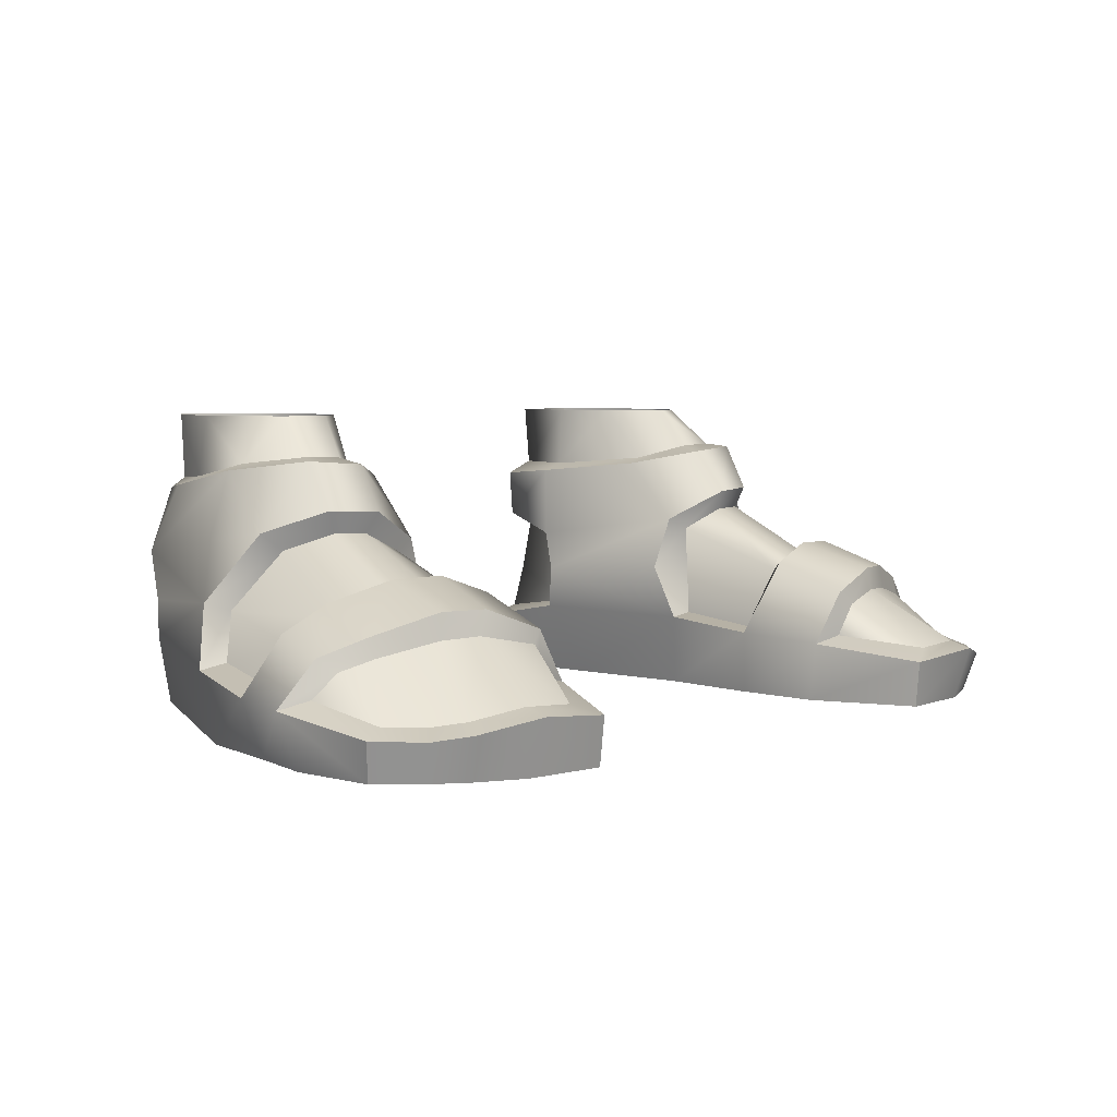
<metadata>
{"format":"obj","ext":"obj","renderer":"f3d","projection":"perspective","resolution":1024,"background":"white","views":[{"elev":5.0,"azim":-45.2,"up":"+Y"}]}
</metadata>
<code>
g ManBasic0_Feet
v 0.1336 0.05185 0.1138
v 0.146 0.02844 0.1529
v 0.1218 0.027 0.1536
v 0.1088 0.04681 0.1204
v 0.1651 0.02334 0.1412
v 0.1504 0.05089 0.1083
v 0.1767 0.02162 0.1324
v 0.176 0.04502 0.09798
v 0.1911 0.02157 0.1187
v 0.19 0.04033 0.09164
v 0.199 0.02943 0.08533
v 0.1027 0.05262 0.1174
v 0.09988 0.06525 0.0821
v 0.123 0.07365 0.07835
v 0.1302 0.06273 0.1138
v 0.149 0.06246 0.1073
v 0.1466 0.07307 0.07379
v 0.1767 0.0538 0.09563
v 0.174 0.0645 0.06463
v 0.196 0.04574 0.0846
v 0.1914 0.0528 0.05704
v 0.2048 0.02668 0.04698
v 0.209 0.02509 0.07557
v 0.1949 0.0003033 0.04814
v 0.2018 0.0003033 0.08021
v 0.1985 0.0003033 0.1193
v 0.2029 0.01821 0.1239
v 0.1877 0.0003033 0.005763
v 0.1954 0.03296 0.005259
v 0.1624 0.03805 -0.07286
v 0.1572 0.0003033 -0.05705
v 0.1328 0.0003033 -0.1071
v 0.1335 0.02846 -0.1119
v 0.1834 0.05989 -0.007733
v 0.166 0.05566 -0.06786
v 0.1637 0.0777 -0.0757
v 0.1709 0.08548 -0.02029
v 0.1615 0.1162 -0.01877
v 0.1613 0.1085 -0.05726
v 0.1328 0.1047 -0.1032
v 0.13 0.08321 -0.1005
v 0.1538 0.07246 -0.07169
v 0.1274 0.07912 -0.09311
v 0.08584 0.08274 -0.09487
v 0.08637 0.1048 -0.09729
v 0.1328 0.1047 -0.1032
v 0.09433 0.07923 -0.08872
v 0.1611 0.08935 0.003314
v 0.1411 0.1205 0.01254
v 0.1408 0.09917 0.02481
v 0.1163 0.09811 0.03026
v 0.1135 0.1185 0.01503
v 0.08808 0.08463 0.01914
v 0.08798 0.1126 -0.00684
v 0.1033 0.03157 0.1167
v 0.1088 0.04681 0.1204
v 0.1218 0.027 0.1536
v 0.08995 0.0003033 0.1101
v 0.1094 0.0003033 0.1584
v 0.1464 0.0003033 0.1551
v 0.124 0.0003033 0.1052
v 0.1703 0.0003033 0.1441
v 0.1539 0.0003033 0.09581
v 0.1841 0.0003033 0.1333
v 0.1796 0.0005201 0.0899
v 0.2018 0.0003033 0.08021
v 0.1985 0.0003033 0.1193
v 0.1949 0.0003033 0.04814
v 0.08844 0.0003033 0.06996
v 0.1877 0.0003033 0.005763
v 0.09066 0.0003033 0.02133
v 0.08447 0.0003033 -0.03617
v 0.1572 0.0003033 -0.05705
v 0.07952 0.0003033 -0.09338
v 0.1328 0.0003033 -0.1071
v 0.1094 0.0003033 0.1584
v 0.109 0.0219 0.1606
v 0.1457 0.02569 0.1643
v 0.1464 0.0003033 0.1551
v 0.1713 0.01985 0.1513
v 0.1703 0.0003033 0.1441
v 0.1852 0.01765 0.1406
v 0.1841 0.0003033 0.1333
v 0.2029 0.01821 0.1239
v 0.1985 0.0003033 0.1193
v 0.06901 0.03594 -0.0493
v 0.08447 0.0003033 -0.03617
v 0.07952 0.0003033 -0.09338
v 0.07358 0.02723 -0.09704
v 0.08117 0.03519 0.02865
v 0.09066 0.0003033 0.02133
v 0.08328 0.03078 0.07344
v 0.08844 0.0003033 0.06996
v 0.08731 0.02852 0.1152
v 0.09988 0.06525 0.0821
v 0.1027 0.05262 0.1174
v 0.08995 0.0003033 0.1101
v 0.109 0.0219 0.1606
v 0.1094 0.0003033 0.1584
v 0.06491 0.05668 -0.0437
v 0.07811 0.0563 -0.04568
v 0.08053 0.07258 -0.0489
v 0.06678 0.07503 -0.04956
v 0.08808 0.08463 0.01914
v 0.07957 0.0602 0.01663
v 0.08798 0.1126 -0.00684
v 0.0648 0.1083 -0.04815
v 0.08584 0.08274 -0.09487
v 0.08637 0.1048 -0.09729
v 0.09433 0.07923 -0.08872
v 0.08053 0.07258 -0.0489
v 0.08294 0.0382 -0.0503
v 0.07358 0.02723 -0.09704
v 0.07952 0.0003033 -0.09338
v 0.1328 0.0003033 -0.1071
v 0.1335 0.02846 -0.1119
v 0.153 0.05507 -0.06517
v 0.1274 0.05026 -0.1033
v 0.131 0.03222 -0.1062
v 0.1525 0.04069 -0.06946
v 0.09224 0.0523 -0.09312
v 0.08574 0.03193 -0.09326
v 0.1274 0.07912 -0.09311
v 0.1538 0.07246 -0.07169
v 0.09433 0.07923 -0.08872
v 0.08294 0.0382 -0.0503
v 0.08574 0.03193 -0.09326
v 0.09224 0.0523 -0.09312
v 0.07811 0.0563 -0.04568
v 0.09433 0.07923 -0.08872
v 0.08053 0.07258 -0.0489
v 0.1128 0.1397 -0.01055
v 0.1169 0.1213 0.003818
v 0.09834 0.1149 -0.01199
v 0.09295 0.1397 -0.02939
v 0.136 0.1219 0.002325
v 0.131 0.1397 -0.01881
v 0.1518 0.1189 -0.02132
v 0.1503 0.1397 -0.05006
v 0.1514 0.1122 -0.05492
v 0.1299 0.1397 -0.0987
v 0.1302 0.1097 -0.09632
v 0.07649 0.1117 -0.04879
v 0.08398 0.1397 -0.05489
v 0.09295 0.1397 -0.02939
v 0.09834 0.1149 -0.01199
v 0.09523 0.1112 -0.09141
v 0.09326 0.1397 -0.09236
v 0.1302 0.1097 -0.09632
v 0.1299 0.1397 -0.0987
v 0.09326 0.1397 -0.09236
v 0.09523 0.1112 -0.09141
v 0.1039 0.06131 0.07566
v 0.09821 0.03131 0.06909
v 0.09382 0.03661 0.02766
v 0.09819 0.07937 0.02152
v 0.183 0.03547 0.007785
v 0.1917 0.03105 0.04496
v 0.182 0.04591 0.05202
v 0.1698 0.0557 -0.006413
v 0.1652 0.05639 0.06041
v 0.1515 0.08159 0.006841
v 0.1413 0.06494 0.06824
v 0.136 0.08901 0.02282
v 0.1198 0.0886 0.02524
v 0.1215 0.0654 0.07325
v 0.1039 0.06131 0.07566
v 0.09819 0.07937 0.02152
v 0.1088 0.04681 0.1204
v 0.1027 0.05262 0.1174
v 0.1302 0.06273 0.1138
v 0.1336 0.05185 0.1138
v 0.149 0.06246 0.1073
v 0.1504 0.05089 0.1083
v 0.1767 0.0538 0.09563
v 0.176 0.04502 0.09798
v 0.196 0.04574 0.0846
v 0.19 0.04033 0.09164
v 0.209 0.02509 0.07557
v 0.199 0.02943 0.08533
v 0.1215 0.0654 0.07325
v 0.123 0.07365 0.07835
v 0.09988 0.06525 0.0821
v 0.1039 0.06131 0.07566
v 0.1413 0.06494 0.06824
v 0.1466 0.07307 0.07379
v 0.1652 0.05639 0.06041
v 0.174 0.0645 0.06463
v 0.182 0.04591 0.05202
v 0.1914 0.0528 0.05704
v 0.1917 0.03105 0.04496
v 0.2048 0.02668 0.04698
v 0.146 0.02844 0.1529
v 0.1457 0.02569 0.1643
v 0.109 0.0219 0.1606
v 0.1218 0.027 0.1536
v 0.1651 0.02334 0.1412
v 0.1713 0.01985 0.1513
v 0.1767 0.02162 0.1324
v 0.1852 0.01765 0.1406
v 0.1911 0.02157 0.1187
v 0.2029 0.01821 0.1239
v 0.199 0.02943 0.08533
v 0.209 0.02509 0.07557
v 0.1515 0.08159 0.006841
v 0.1611 0.08935 0.003314
v 0.1834 0.05989 -0.007733
v 0.1698 0.0557 -0.006413
v 0.136 0.08901 0.02282
v 0.1408 0.09917 0.02481
v 0.1954 0.03296 0.005259
v 0.183 0.03547 0.007785
v 0.1198 0.0886 0.02524
v 0.1163 0.09811 0.03026
v 0.09819 0.07937 0.02152
v 0.08808 0.08463 0.01914
v 0.08294 0.0382 -0.0503
v 0.06901 0.03594 -0.0493
v 0.07358 0.02723 -0.09704
v 0.08574 0.03193 -0.09326
v 0.08574 0.03193 -0.09326
v 0.07358 0.02723 -0.09704
v 0.1335 0.02846 -0.1119
v 0.131 0.03222 -0.1062
v 0.1624 0.03805 -0.07286
v 0.1525 0.04069 -0.06946
v 0.1518 0.1189 -0.02132
v 0.1615 0.1162 -0.01877
v 0.1411 0.1205 0.01254
v 0.136 0.1219 0.002325
v 0.1135 0.1185 0.01503
v 0.1169 0.1213 0.003818
v 0.08798 0.1126 -0.00684
v 0.09834 0.1149 -0.01199
v 0.1514 0.1122 -0.05492
v 0.1613 0.1085 -0.05726
v 0.1302 0.1097 -0.09632
v 0.1328 0.1047 -0.1032
v 0.09523 0.1112 -0.09141
v 0.08637 0.1048 -0.09729
v 0.1525 0.04069 -0.06946
v 0.1624 0.03805 -0.07286
v 0.166 0.05566 -0.06786
v 0.153 0.05507 -0.06517
v 0.1637 0.0777 -0.0757
v 0.1538 0.07246 -0.07169
v 0.07957 0.0602 0.01663
v 0.08808 0.08463 0.01914
v 0.09819 0.07937 0.02152
v 0.09382 0.03661 0.02766
v 0.08117 0.03519 0.02865
v 0.09834 0.1149 -0.01199
v 0.08798 0.1126 -0.00684
v 0.0648 0.1083 -0.04815
v 0.07649 0.1117 -0.04879
v 0.08637 0.1048 -0.09729
v 0.09523 0.1112 -0.09141
v 0.183 0.03547 0.007785
v 0.1954 0.03296 0.005259
v 0.2048 0.02668 0.04698
v 0.1917 0.03105 0.04496
v 0.1039 0.06131 0.07566
v 0.09988 0.06525 0.0821
v 0.08328 0.03078 0.07344
v 0.09821 0.03131 0.06909
v 0.1033 0.03157 0.1167
v 0.08731 0.02852 0.1152
v 0.1027 0.05262 0.1174
v 0.1088 0.04681 0.1204
v 0.09821 0.03131 0.06909
v 0.08328 0.03078 0.07344
v 0.08117 0.03519 0.02865
v 0.09382 0.03661 0.02766
v 0.1218 0.027 0.1536
v 0.109 0.0219 0.1606
v 0.08731 0.02852 0.1152
v 0.1033 0.03157 0.1167
v -0.1336 0.05185 0.1138
v -0.1088 0.04681 0.1204
v -0.1218 0.027 0.1536
v -0.146 0.02844 0.1529
v -0.1651 0.02334 0.1412
v -0.1504 0.05089 0.1083
v -0.1767 0.02162 0.1324
v -0.176 0.04502 0.09798
v -0.1911 0.02157 0.1187
v -0.19 0.04033 0.09164
v -0.199 0.02943 0.08533
v -0.1027 0.05262 0.1174
v -0.1302 0.06273 0.1138
v -0.123 0.07365 0.07835
v -0.09988 0.06525 0.0821
v -0.149 0.06246 0.1073
v -0.1466 0.07307 0.07379
v -0.1767 0.0538 0.09563
v -0.174 0.0645 0.06463
v -0.196 0.04574 0.0846
v -0.1914 0.0528 0.05704
v -0.2048 0.02668 0.04698
v -0.209 0.02509 0.07557
v -0.1949 0.0003033 0.04814
v -0.2018 0.0003033 0.08021
v -0.1985 0.0003033 0.1193
v -0.2029 0.01821 0.1239
v -0.1877 0.0003033 0.005763
v -0.1954 0.03296 0.005259
v -0.1624 0.03805 -0.07286
v -0.1572 0.0003033 -0.05705
v -0.1328 0.0003033 -0.1071
v -0.1335 0.02846 -0.1119
v -0.1834 0.05989 -0.007733
v -0.166 0.05566 -0.06786
v -0.1637 0.0777 -0.0757
v -0.1709 0.08548 -0.02029
v -0.1615 0.1162 -0.01877
v -0.1613 0.1085 -0.05726
v -0.1328 0.1047 -0.1032
v -0.13 0.08321 -0.1005
v -0.1538 0.07246 -0.07169
v -0.1274 0.07912 -0.09311
v -0.08584 0.08274 -0.09487
v -0.08637 0.1048 -0.09729
v -0.1328 0.1047 -0.1032
v -0.09434 0.07923 -0.08872
v -0.1611 0.08935 0.003314
v -0.1411 0.1205 0.01254
v -0.1408 0.09917 0.02481
v -0.1163 0.09811 0.03026
v -0.1135 0.1185 0.01503
v -0.08808 0.08463 0.01914
v -0.08798 0.1126 -0.00684
v -0.1033 0.03157 0.1167
v -0.1218 0.027 0.1536
v -0.1088 0.04681 0.1204
v -0.08995 0.0003033 0.1101
v -0.124 0.0003033 0.1052
v -0.1464 0.0003033 0.1551
v -0.1094 0.0003033 0.1584
v -0.1703 0.0003033 0.1441
v -0.1539 0.0003033 0.09581
v -0.1841 0.0003033 0.1333
v -0.1796 0.0005201 0.0899
v -0.2018 0.0003033 0.08021
v -0.1985 0.0003033 0.1193
v -0.1949 0.0003033 0.04814
v -0.08844 0.0003033 0.06996
v -0.1877 0.0003033 0.005763
v -0.09066 0.0003033 0.02133
v -0.08447 0.0003033 -0.03617
v -0.1572 0.0003033 -0.05705
v -0.07952 0.0003033 -0.09338
v -0.1328 0.0003033 -0.1071
v -0.1094 0.0003033 0.1584
v -0.1464 0.0003033 0.1551
v -0.1457 0.02569 0.1643
v -0.109 0.0219 0.1606
v -0.1713 0.01985 0.1513
v -0.1703 0.0003033 0.1441
v -0.1852 0.01765 0.1406
v -0.1841 0.0003033 0.1333
v -0.2029 0.01821 0.1239
v -0.1985 0.0003033 0.1193
v -0.06901 0.03594 -0.0493
v -0.07358 0.02723 -0.09704
v -0.07952 0.0003033 -0.09338
v -0.08447 0.0003033 -0.03617
v -0.08117 0.03519 0.02865
v -0.09066 0.0003033 0.02133
v -0.08329 0.03078 0.07344
v -0.08844 0.0003033 0.06996
v -0.08731 0.02852 0.1152
v -0.09988 0.06525 0.0821
v -0.1027 0.05262 0.1174
v -0.08995 0.0003033 0.1101
v -0.109 0.0219 0.1606
v -0.1094 0.0003033 0.1584
v -0.06491 0.05668 -0.0437
v -0.07812 0.0563 -0.04568
v -0.08053 0.07258 -0.0489
v -0.06678 0.07503 -0.04956
v -0.08808 0.08463 0.01914
v -0.07957 0.0602 0.01663
v -0.08798 0.1126 -0.00684
v -0.0648 0.1083 -0.04815
v -0.08584 0.08274 -0.09487
v -0.08637 0.1048 -0.09729
v -0.09434 0.07923 -0.08872
v -0.08053 0.07258 -0.0489
v -0.08294 0.0382 -0.0503
v -0.07358 0.02723 -0.09704
v -0.1335 0.02846 -0.1119
v -0.1328 0.0003033 -0.1071
v -0.07952 0.0003033 -0.09338
v -0.153 0.05507 -0.06517
v -0.1525 0.04069 -0.06946
v -0.131 0.03222 -0.1062
v -0.1274 0.05026 -0.1033
v -0.09224 0.0523 -0.09312
v -0.08574 0.03193 -0.09326
v -0.1274 0.07912 -0.09311
v -0.1538 0.07246 -0.07169
v -0.09434 0.07923 -0.08872
v -0.08294 0.0382 -0.0503
v -0.07812 0.0563 -0.04568
v -0.09224 0.0523 -0.09312
v -0.08574 0.03193 -0.09326
v -0.09434 0.07923 -0.08872
v -0.08053 0.07258 -0.0489
v -0.1129 0.1397 -0.01055
v -0.09307 0.1397 -0.02939
v -0.09834 0.1149 -0.01199
v -0.1169 0.1213 0.003818
v -0.136 0.1219 0.002325
v -0.1311 0.1397 -0.01881
v -0.1518 0.1189 -0.02132
v -0.1504 0.1397 -0.05006
v -0.1514 0.1122 -0.05492
v -0.13 0.1397 -0.0987
v -0.1302 0.1097 -0.09632
v -0.0765 0.1117 -0.04879
v -0.09834 0.1149 -0.01199
v -0.09307 0.1397 -0.02939
v -0.0841 0.1397 -0.05489
v -0.09523 0.1112 -0.09141
v -0.09338 0.1397 -0.09236
v -0.1302 0.1097 -0.09632
v -0.09523 0.1112 -0.09141
v -0.09338 0.1397 -0.09236
v -0.13 0.1397 -0.0987
v -0.1039 0.06131 0.07566
v -0.09819 0.07937 0.02152
v -0.09382 0.03661 0.02766
v -0.09821 0.03131 0.06909
v -0.183 0.03547 0.007785
v -0.1698 0.0557 -0.006413
v -0.182 0.04591 0.05202
v -0.1917 0.03105 0.04496
v -0.1652 0.05639 0.06041
v -0.1515 0.08159 0.006841
v -0.1413 0.06494 0.06824
v -0.136 0.08901 0.02282
v -0.1198 0.0886 0.02524
v -0.1215 0.0654 0.07325
v -0.1039 0.06131 0.07566
v -0.09819 0.07937 0.02152
v -0.1088 0.04681 0.1204
v -0.1336 0.05185 0.1138
v -0.1302 0.06273 0.1138
v -0.1027 0.05262 0.1174
v -0.149 0.06246 0.1073
v -0.1504 0.05089 0.1083
v -0.1767 0.0538 0.09563
v -0.176 0.04502 0.09798
v -0.196 0.04574 0.0846
v -0.19 0.04033 0.09164
v -0.209 0.02509 0.07557
v -0.199 0.02943 0.08533
v -0.1215 0.0654 0.07325
v -0.1039 0.06131 0.07566
v -0.09988 0.06525 0.0821
v -0.123 0.07365 0.07835
v -0.1413 0.06494 0.06824
v -0.1466 0.07307 0.07379
v -0.1652 0.05639 0.06041
v -0.174 0.0645 0.06463
v -0.182 0.04591 0.05202
v -0.1914 0.0528 0.05704
v -0.1917 0.03105 0.04496
v -0.2048 0.02668 0.04698
v -0.146 0.02844 0.1529
v -0.1218 0.027 0.1536
v -0.109 0.0219 0.1606
v -0.1457 0.02569 0.1643
v -0.1651 0.02334 0.1412
v -0.1713 0.01985 0.1513
v -0.1767 0.02162 0.1324
v -0.1852 0.01765 0.1406
v -0.1911 0.02157 0.1187
v -0.2029 0.01821 0.1239
v -0.199 0.02943 0.08533
v -0.209 0.02509 0.07557
v -0.1515 0.08159 0.006841
v -0.1698 0.0557 -0.006413
v -0.1834 0.05989 -0.007733
v -0.1611 0.08935 0.003314
v -0.136 0.08901 0.02282
v -0.1408 0.09917 0.02481
v -0.1954 0.03296 0.005259
v -0.183 0.03547 0.007785
v -0.1198 0.0886 0.02524
v -0.1163 0.09811 0.03026
v -0.09819 0.07937 0.02152
v -0.08808 0.08463 0.01914
v -0.08294 0.0382 -0.0503
v -0.08574 0.03193 -0.09326
v -0.07358 0.02723 -0.09704
v -0.06901 0.03594 -0.0493
v -0.08574 0.03193 -0.09326
v -0.131 0.03222 -0.1062
v -0.1335 0.02846 -0.1119
v -0.07358 0.02723 -0.09704
v -0.1624 0.03805 -0.07286
v -0.1525 0.04069 -0.06946
v -0.1518 0.1189 -0.02132
v -0.136 0.1219 0.002325
v -0.1411 0.1205 0.01254
v -0.1615 0.1162 -0.01877
v -0.1135 0.1185 0.01503
v -0.1169 0.1213 0.003818
v -0.08798 0.1126 -0.00684
v -0.09834 0.1149 -0.01199
v -0.1514 0.1122 -0.05492
v -0.1613 0.1085 -0.05726
v -0.1302 0.1097 -0.09632
v -0.1328 0.1047 -0.1032
v -0.09523 0.1112 -0.09141
v -0.08637 0.1048 -0.09729
v -0.1525 0.04069 -0.06946
v -0.153 0.05507 -0.06517
v -0.166 0.05566 -0.06786
v -0.1624 0.03805 -0.07286
v -0.1637 0.0777 -0.0757
v -0.1538 0.07246 -0.07169
v -0.07957 0.0602 0.01663
v -0.09819 0.07937 0.02152
v -0.08808 0.08463 0.01914
v -0.09382 0.03661 0.02766
v -0.08117 0.03519 0.02865
v -0.09834 0.1149 -0.01199
v -0.0765 0.1117 -0.04879
v -0.0648 0.1083 -0.04815
v -0.08798 0.1126 -0.00684
v -0.08637 0.1048 -0.09729
v -0.09523 0.1112 -0.09141
v -0.183 0.03547 0.007785
v -0.1917 0.03105 0.04496
v -0.2048 0.02668 0.04698
v -0.1954 0.03296 0.005259
v -0.1039 0.06131 0.07566
v -0.09821 0.03131 0.06909
v -0.08329 0.03078 0.07344
v -0.09988 0.06525 0.0821
v -0.1033 0.03157 0.1167
v -0.1088 0.04681 0.1204
v -0.1027 0.05262 0.1174
v -0.08731 0.02852 0.1152
v -0.09821 0.03131 0.06909
v -0.09382 0.03661 0.02766
v -0.08117 0.03519 0.02865
v -0.08329 0.03078 0.07344
v -0.1218 0.027 0.1536
v -0.1033 0.03157 0.1167
v -0.08731 0.02852 0.1152
v -0.109 0.0219 0.1606
g ManBasic0_Feet_0
f 3 2 1
f 4 3 1
f 2 5 1
f 5 6 1
f 5 7 6
f 7 8 6
f 8 7 9
f 10 8 9
f 11 10 9
f 14 13 12
f 15 14 12
f 15 16 14
f 16 17 14
f 17 16 18
f 19 17 18
f 19 18 20
f 21 19 20
f 21 20 22
f 20 23 22
f 22 23 24
f 23 25 24
f 26 25 23
f 27 26 23
f 22 24 28
f 29 22 28
f 29 28 30
f 28 31 30
f 31 32 30
f 32 33 30
f 34 29 30
f 35 34 30
f 34 35 36
f 37 34 36
f 38 37 36
f 39 38 36
f 39 36 40
f 36 41 40
f 41 36 42
f 43 41 42
f 44 41 43
f 41 44 45
f 46 41 45
f 47 44 43
f 38 48 37
f 37 48 34
f 48 38 49
f 50 48 49
f 51 50 49
f 52 51 49
f 53 51 52
f 54 53 52
f 57 56 55
f 60 59 58
f 61 60 58
f 62 60 61
f 63 62 61
f 64 62 63
f 65 64 63
f 64 65 66
f 67 64 66
f 66 65 68
f 65 63 69
f 68 65 69
f 61 58 69
f 63 61 69
f 68 69 70
f 69 71 70
f 70 71 72
f 73 70 72
f 72 74 73
f 74 75 73
f 78 77 76
f 79 78 76
f 78 79 80
f 79 81 80
f 82 80 81
f 83 82 81
f 84 82 83
f 85 84 83
f 88 87 86
f 89 88 86
f 90 86 87
f 91 90 87
f 90 91 92
f 91 93 92
f 92 93 94
f 92 94 95
f 94 96 95
f 93 97 94
f 98 94 97
f 99 98 97
f 100 86 90
f 86 100 101
f 101 100 102
f 100 103 102
f 104 103 100
f 105 104 100
f 105 100 90
f 104 106 103
f 106 107 103
f 108 103 107
f 109 108 107
f 103 108 110
f 111 103 110
f 112 86 101
f 115 114 113
f 116 115 113
f 119 118 117
f 120 119 117
f 118 119 121
f 119 122 121
f 123 118 121
f 124 118 123
f 124 117 118
f 125 123 121
f 128 127 126
f 129 128 126
f 130 128 129
f 131 130 129
f 134 133 132
f 135 134 132
f 133 136 132
f 136 137 132
f 137 136 138
f 139 137 138
f 138 140 139
f 139 140 141
f 140 142 141
f 145 144 143
f 146 145 143
f 147 143 144
f 148 147 144
f 151 150 149
f 152 151 149
f 155 154 153
f 156 155 153
f 159 158 157
f 160 159 157
f 159 160 161
f 160 162 161
f 161 162 163
f 162 164 163
f 163 164 165
f 166 163 165
f 166 165 167
f 165 168 167
f 171 170 169
f 172 171 169
f 173 171 172
f 174 173 172
f 175 173 174
f 176 175 174
f 177 175 176
f 178 177 176
f 179 177 178
f 180 179 178
f 183 182 181
f 184 183 181
f 181 182 185
f 182 186 185
f 185 186 187
f 186 188 187
f 187 188 189
f 188 190 189
f 189 190 191
f 190 192 191
f 195 194 193
f 196 195 193
f 193 194 197
f 194 198 197
f 197 198 199
f 198 200 199
f 199 200 201
f 200 202 201
f 201 202 203
f 202 204 203
f 207 206 205
f 208 207 205
f 205 206 209
f 206 210 209
f 211 207 208
f 212 211 208
f 209 210 213
f 210 214 213
f 213 214 215
f 214 216 215
f 219 218 217
f 220 219 217
f 223 222 221
f 224 223 221
f 225 223 224
f 226 225 224
f 229 228 227
f 230 229 227
f 231 229 230
f 232 231 230
f 233 231 232
f 234 233 232
f 227 228 235
f 228 236 235
f 235 236 237
f 236 238 237
f 237 238 239
f 238 240 239
f 243 242 241
f 244 243 241
f 245 243 244
f 246 245 244
f 249 248 247
f 249 247 250
f 247 251 250
f 254 253 252
f 255 254 252
f 256 254 255
f 257 256 255
f 260 259 258
f 261 260 258
f 264 263 262
f 265 264 262
f 268 267 266
f 269 268 266
f 272 271 270
f 273 272 270
f 276 275 274
f 277 276 274
f 280 279 278
f 281 280 278
f 282 281 278
f 283 282 278
f 284 282 283
f 285 284 283
f 284 285 286
f 285 287 286
f 287 288 286
f 291 290 289
f 292 291 289
f 293 290 291
f 294 293 291
f 293 294 295
f 294 296 295
f 295 296 297
f 296 298 297
f 297 298 299
f 300 297 299
f 300 299 301
f 302 300 301
f 302 303 300
f 303 304 300
f 301 299 305
f 299 306 305
f 305 306 307
f 308 305 307
f 309 308 307
f 310 309 307
f 306 311 307
f 311 312 307
f 312 311 313
f 311 314 313
f 314 315 313
f 315 316 313
f 313 316 317
f 318 313 317
f 313 318 319
f 318 320 319
f 318 321 320
f 321 318 322
f 318 323 322
f 321 324 320
f 325 315 314
f 325 314 311
f 315 325 326
f 325 327 326
f 327 328 326
f 328 329 326
f 328 330 329
f 330 331 329
f 334 333 332
f 337 336 335
f 338 337 335
f 337 339 336
f 339 340 336
f 339 341 340
f 341 342 340
f 342 341 343
f 341 344 343
f 342 343 345
f 342 345 346
f 340 342 346
f 335 336 346
f 336 340 346
f 346 345 347
f 348 346 347
f 348 347 349
f 347 350 349
f 351 349 350
f 352 351 350
f 355 354 353
f 356 355 353
f 354 355 357
f 358 354 357
f 357 359 358
f 359 360 358
f 359 361 360
f 361 362 360
f 365 364 363
f 366 365 363
f 363 367 366
f 367 368 366
f 368 367 369
f 370 368 369
f 370 369 371
f 371 369 372
f 373 371 372
f 374 370 371
f 371 375 374
f 375 376 374
f 363 377 367
f 377 363 378
f 377 378 379
f 380 377 379
f 380 381 377
f 381 382 377
f 377 382 367
f 383 381 380
f 384 383 380
f 380 385 384
f 385 386 384
f 385 380 387
f 380 388 387
f 363 389 378
f 392 391 390
f 393 392 390
f 396 395 394
f 397 396 394
f 396 397 398
f 399 396 398
f 397 400 398
f 397 401 400
f 394 401 397
f 400 402 398
f 405 404 403
f 406 405 403
f 405 407 404
f 407 408 404
f 411 410 409
f 412 411 409
f 413 412 409
f 414 413 409
f 413 414 415
f 414 416 415
f 417 415 416
f 417 416 418
f 419 417 418
f 422 421 420
f 423 422 420
f 420 424 423
f 424 425 423
f 428 427 426
f 429 428 426
f 432 431 430
f 433 432 430
f 436 435 434
f 437 436 434
f 435 436 438
f 439 435 438
f 439 438 440
f 441 439 440
f 441 440 442
f 440 443 442
f 442 443 444
f 445 442 444
f 448 447 446
f 449 448 446
f 448 450 447
f 450 451 447
f 450 452 451
f 452 453 451
f 452 454 453
f 454 455 453
f 454 456 455
f 456 457 455
f 460 459 458
f 461 460 458
f 461 458 462
f 463 461 462
f 463 462 464
f 465 463 464
f 465 464 466
f 467 465 466
f 467 466 468
f 469 467 468
f 472 471 470
f 473 472 470
f 473 470 474
f 475 473 474
f 475 474 476
f 477 475 476
f 477 476 478
f 479 477 478
f 479 478 480
f 481 479 480
f 484 483 482
f 485 484 482
f 485 482 486
f 487 485 486
f 484 488 483
f 488 489 483
f 487 486 490
f 491 487 490
f 491 490 492
f 493 491 492
f 496 495 494
f 497 496 494
f 500 499 498
f 501 500 498
f 500 502 499
f 502 503 499
f 506 505 504
f 507 506 504
f 506 508 505
f 508 509 505
f 508 510 509
f 510 511 509
f 507 504 512
f 513 507 512
f 513 512 514
f 515 513 514
f 515 514 516
f 517 515 516
f 520 519 518
f 521 520 518
f 520 522 519
f 522 523 519
f 526 525 524
f 524 525 527
f 528 524 527
f 531 530 529
f 532 531 529
f 531 533 530
f 533 534 530
f 537 536 535
f 538 537 535
f 541 540 539
f 542 541 539
f 545 544 543
f 546 545 543
f 549 548 547
f 550 549 547
f 553 552 551
f 554 553 551

</code>
